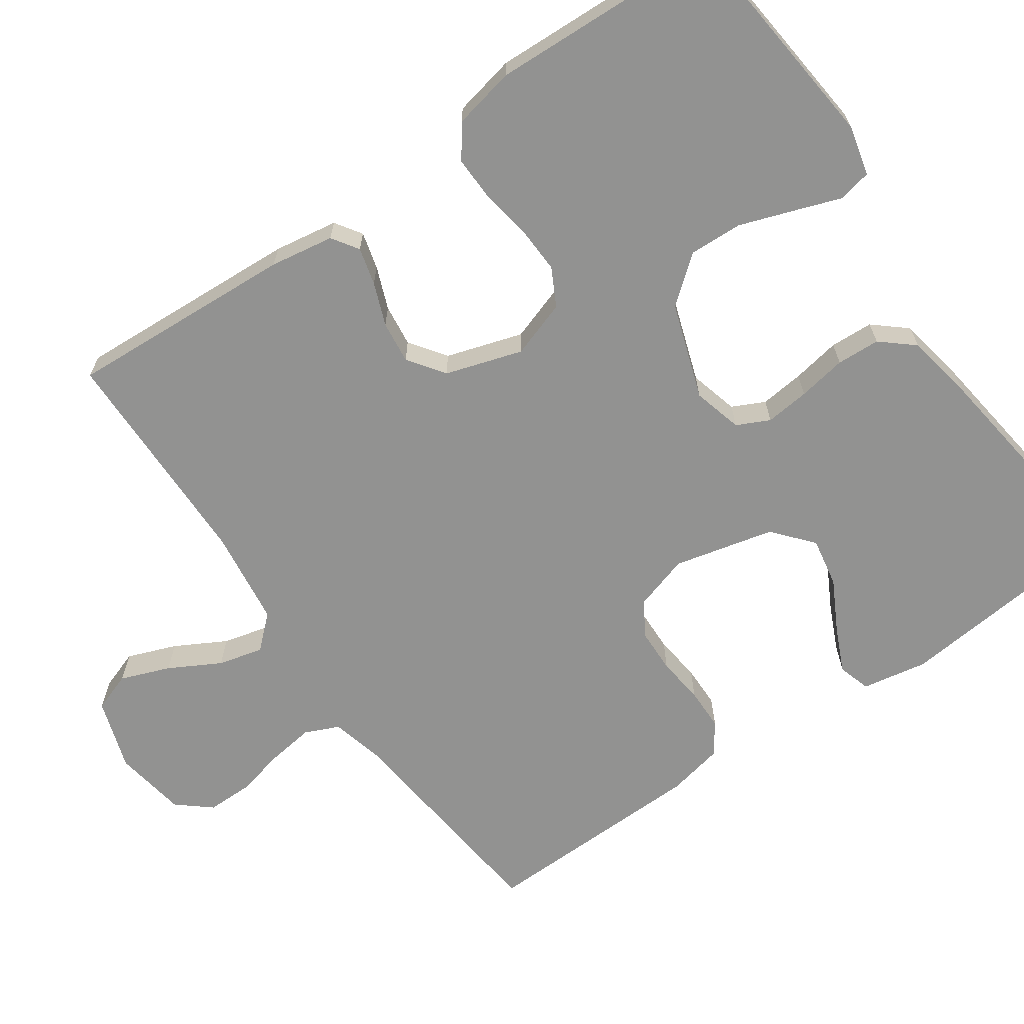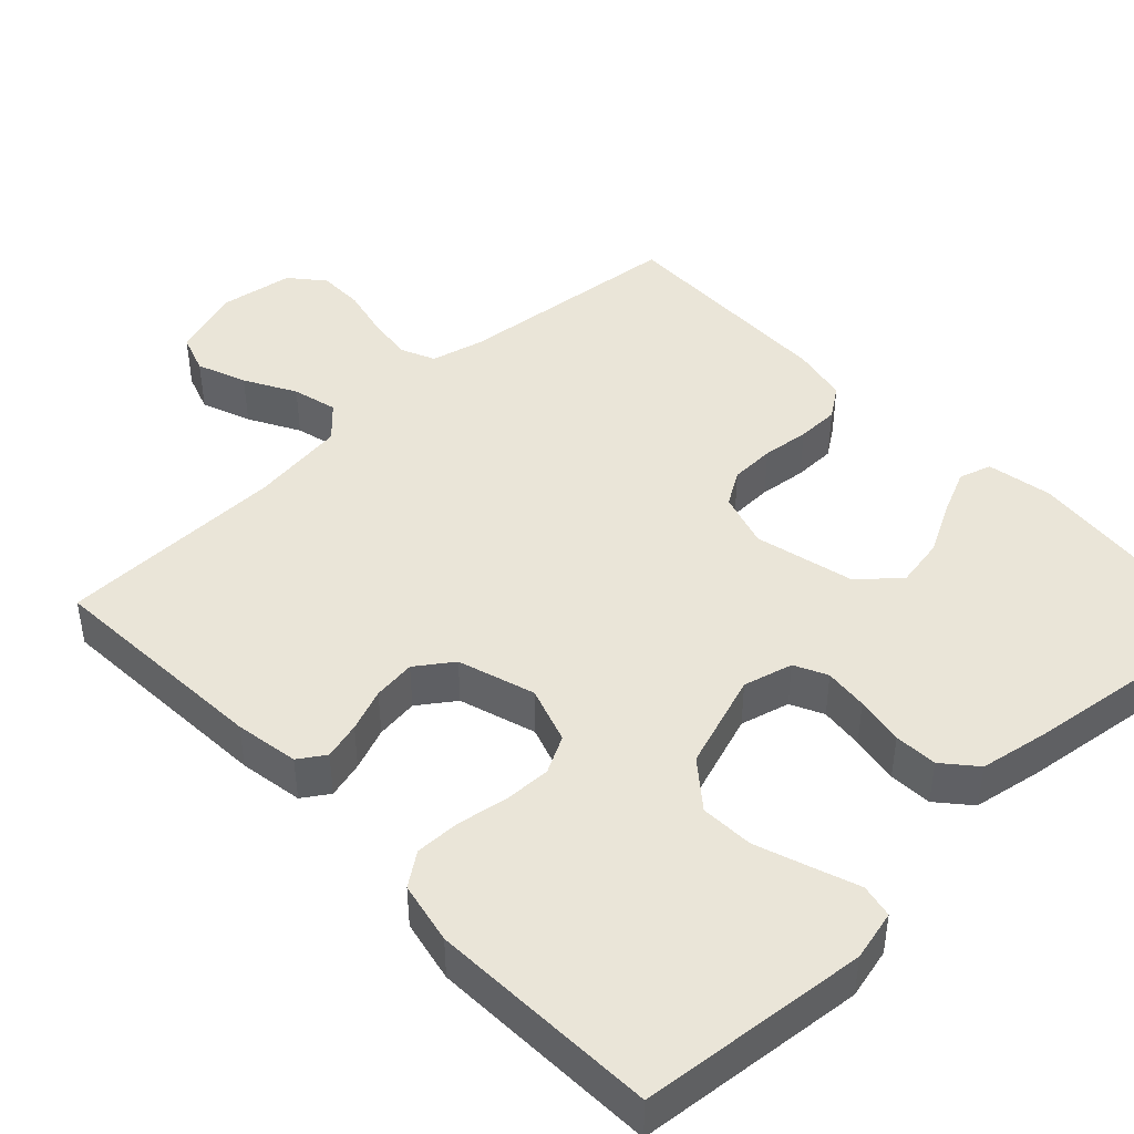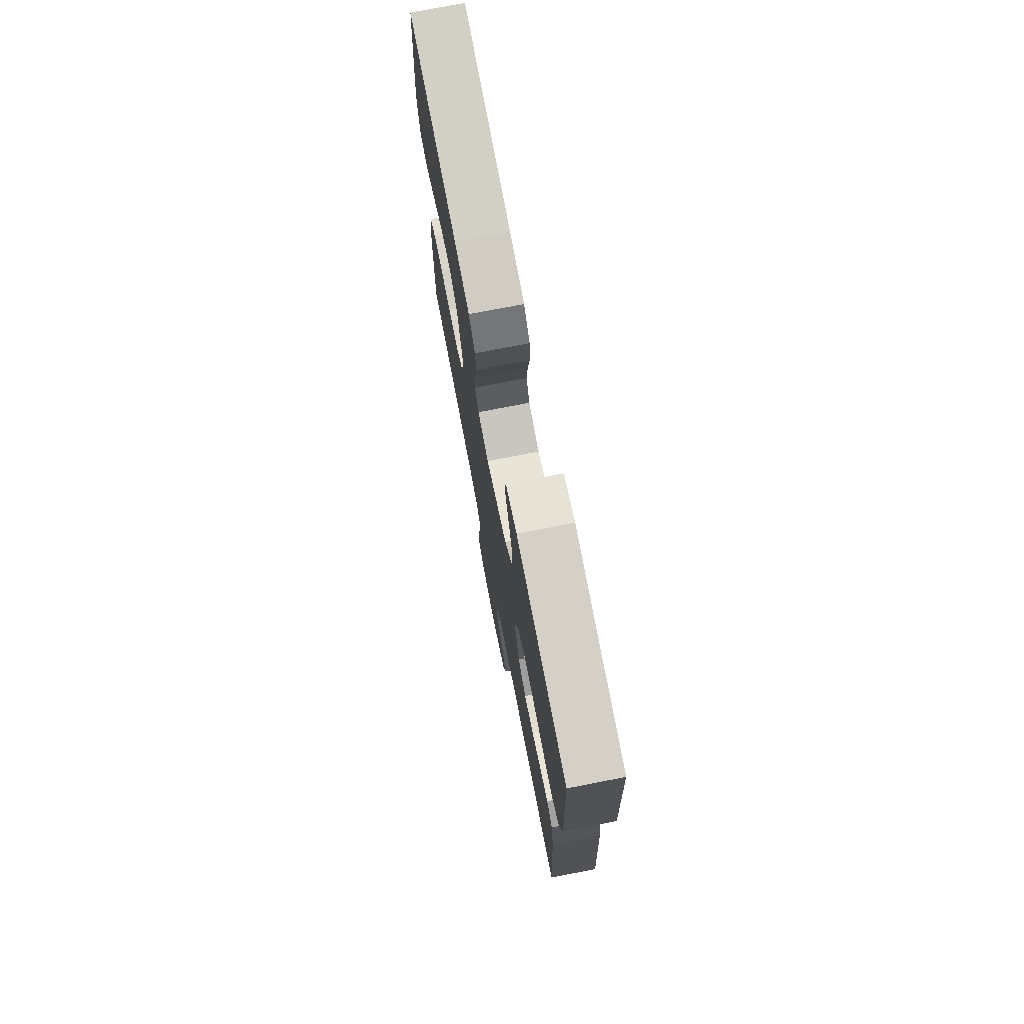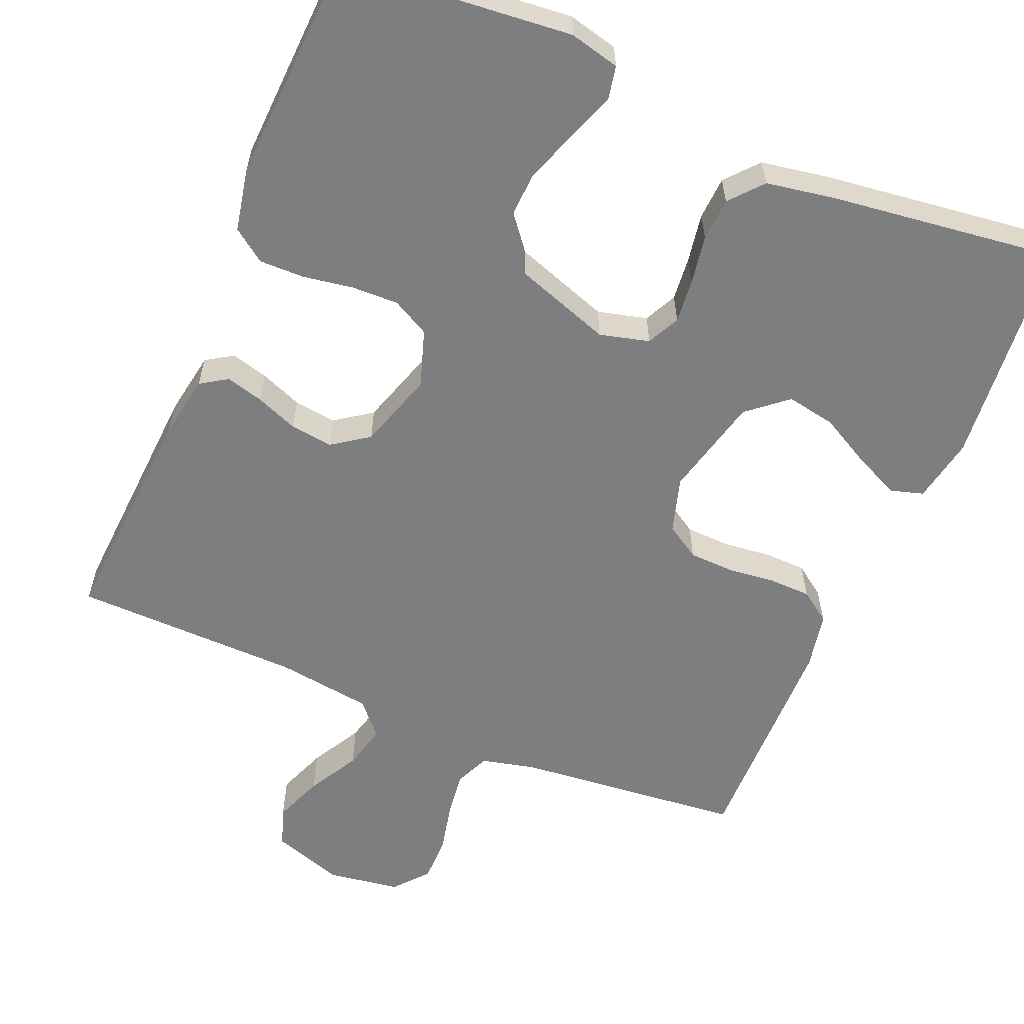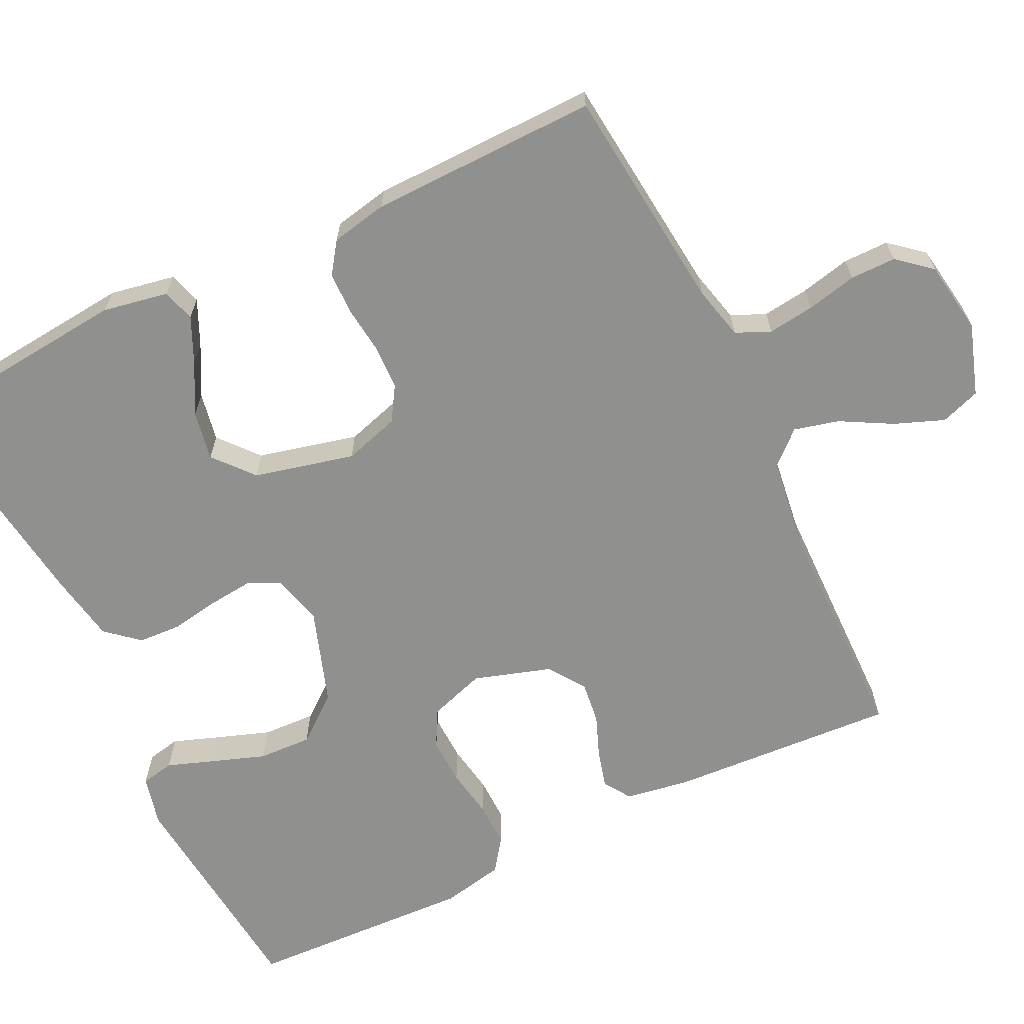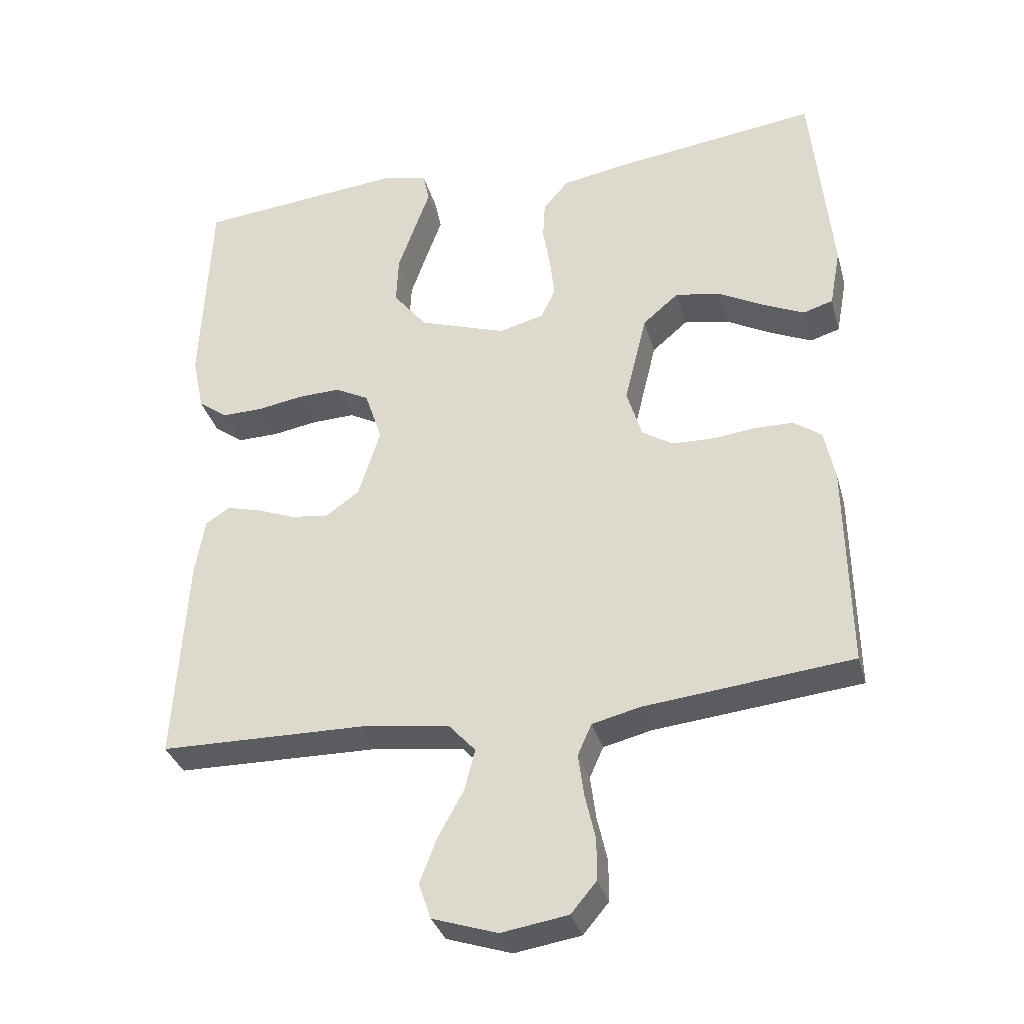
<metadata>
{"format":"obj","ext":"obj","renderer":"f3d","projection":"perspective","resolution":1024,"background":"white","views":[{"elev":-66.3,"azim":-55.0,"up":"+Y"},{"elev":44.6,"azim":-43.4,"up":"+Y"},{"elev":74.9,"azim":-101.0,"up":"+Z"},{"elev":-59.3,"azim":-23.0,"up":"+Y"},{"elev":-65.5,"azim":115.9,"up":"+Y"},{"elev":-33.8,"azim":15.1,"up":"+Z"}]}
</metadata>
<code>
v -0.5 0.07 -0.5
v -0.482 0.07 -0.2
v -0.468 0.07 -0.116
v -0.433 0.07 -0.093
v -0.384 0.07 -0.106
v -0.328 0.07 -0.128
v -0.272 0.07 -0.135
v -0.224 0.07 -0.101
v -0.192 0.07 0
v -0.217 0.07 0.075
v -0.266 0.07 0.101
v -0.328 0.07 0.099
v -0.394 0.07 0.088
v -0.453 0.07 0.087
v -0.496 0.07 0.118
v -0.513 0.07 0.2
v -0.5 0.07 0.5
v -0.2 0.07 0.529
v -0.134 0.07 0.513
v -0.125 0.07 0.469
v -0.147 0.07 0.408
v -0.172 0.07 0.337
v -0.175 0.07 0.267
v -0.126 0.07 0.206
v 0 0.07 0.163
v 0.065 0.07 0.18
v 0.086 0.07 0.223
v 0.08 0.07 0.281
v 0.069 0.07 0.345
v 0.072 0.07 0.402
v 0.109 0.07 0.445
v 0.2 0.07 0.461
v 0.5 0.07 0.5
v 0.529 0.07 0.2
v 0.513 0.07 0.114
v 0.47 0.07 0.101
v 0.411 0.07 0.128
v 0.344 0.07 0.164
v 0.279 0.07 0.176
v 0.227 0.07 0.132
v 0.195 0.07 0
v 0.217 0.07 -0.073
v 0.262 0.07 -0.101
v 0.321 0.07 -0.103
v 0.383 0.07 -0.096
v 0.439 0.07 -0.097
v 0.48 0.07 -0.126
v 0.495 0.07 -0.2
v 0.5 0.07 -0.5
v 0.2 0.07 -0.531
v 0.13 0.07 -0.548
v 0.11 0.07 -0.593
v 0.118 0.07 -0.654
v 0.133 0.07 -0.72
v 0.133 0.07 -0.78
v 0.096 0.07 -0.824
v 0 0.07 -0.839
v -0.094 0.07 -0.808
v -0.112 0.07 -0.756
v -0.087 0.07 -0.691
v -0.05 0.07 -0.624
v -0.035 0.07 -0.565
v -0.074 0.07 -0.522
v -0.2 0.07 -0.505
v -0.5 0 -0.5
v -0.482 0 -0.2
v -0.468 0 -0.116
v -0.433 0 -0.093
v -0.384 0 -0.106
v -0.328 0 -0.128
v -0.272 0 -0.135
v -0.224 0 -0.101
v -0.192 0 0
v -0.217 0 0.075
v -0.266 0 0.101
v -0.328 0 0.099
v -0.394 0 0.088
v -0.453 0 0.087
v -0.496 0 0.118
v -0.513 0 0.2
v -0.5 0 0.5
v -0.2 0 0.529
v -0.134 0 0.513
v -0.125 0 0.469
v -0.147 0 0.408
v -0.172 0 0.337
v -0.175 0 0.267
v -0.126 0 0.206
v 0 0 0.163
v 0.065 0 0.18
v 0.086 0 0.223
v 0.08 0 0.281
v 0.069 0 0.345
v 0.072 0 0.402
v 0.109 0 0.445
v 0.2 0 0.461
v 0.5 0 0.5
v 0.529 0 0.2
v 0.513 0 0.114
v 0.47 0 0.101
v 0.411 0 0.128
v 0.344 0 0.164
v 0.279 0 0.176
v 0.227 0 0.132
v 0.195 0 0
v 0.217 0 -0.073
v 0.262 0 -0.101
v 0.321 0 -0.103
v 0.383 0 -0.096
v 0.439 0 -0.097
v 0.48 0 -0.126
v 0.495 0 -0.2
v 0.5 0 -0.5
v 0.2 0 -0.531
v 0.13 0 -0.548
v 0.11 0 -0.593
v 0.118 0 -0.654
v 0.133 0 -0.72
v 0.133 0 -0.78
v 0.096 0 -0.824
v 0 0 -0.839
v -0.094 0 -0.808
v -0.112 0 -0.756
v -0.087 0 -0.691
v -0.05 0 -0.624
v -0.035 0 -0.565
v -0.074 0 -0.522
v -0.2 0 -0.505
f 58 59 60 61
f 58 61 62
f 57 58 62
f 56 57 62
f 53 54 55 56
f 52 53 56 62
f 51 52 62 63
f 47 48 49 50
f 44 45 46 47
f 43 44 47 50
f 42 43 50 51
f 35 36 37 38
f 33 34 35 38
f 33 38 39
f 32 33 39 40
f 28 29 30 31
f 27 28 31 32
f 18 19 20 21
f 18 21 22
f 17 18 22 23
f 12 13 14 15
f 11 12 15 16
f 3 4 5 6
f 3 6 7
f 64 1 2 3
f 64 3 7
f 63 64 7 8
f 41 42 51 63
f 41 63 8 9
f 27 32 40 41
f 26 27 41
f 25 26 41 9
f 24 25 9 10
f 23 24 10 11
f 11 16 17 23
f 125 124 123 122
f 126 125 122
f 126 122 121
f 126 121 120
f 120 119 118 117
f 126 120 117 116
f 127 126 116 115
f 114 113 112 111
f 111 110 109 108
f 114 111 108 107
f 115 114 107 106
f 102 101 100 99
f 102 99 98 97
f 103 102 97
f 104 103 97 96
f 95 94 93 92
f 96 95 92 91
f 85 84 83 82
f 86 85 82
f 87 86 82 81
f 79 78 77 76
f 80 79 76 75
f 70 69 68 67
f 71 70 67
f 67 66 65 128
f 71 67 128
f 72 71 128 127
f 127 115 106 105
f 73 72 127 105
f 105 104 96 91
f 105 91 90
f 73 105 90 89
f 74 73 89 88
f 75 74 88 87
f 87 81 80 75
f 1 65 66 2
f 2 66 67 3
f 3 67 68 4
f 4 68 69 5
f 5 69 70 6
f 6 70 71 7
f 7 71 72 8
f 8 72 73 9
f 9 73 74 10
f 10 74 75 11
f 11 75 76 12
f 12 76 77 13
f 13 77 78 14
f 14 78 79 15
f 15 79 80 16
f 16 80 81 17
f 17 81 82 18
f 18 82 83 19
f 19 83 84 20
f 20 84 85 21
f 21 85 86 22
f 22 86 87 23
f 23 87 88 24
f 24 88 89 25
f 25 89 90 26
f 26 90 91 27
f 27 91 92 28
f 28 92 93 29
f 29 93 94 30
f 30 94 95 31
f 31 95 96 32
f 32 96 97 33
f 33 97 98 34
f 34 98 99 35
f 35 99 100 36
f 36 100 101 37
f 37 101 102 38
f 38 102 103 39
f 39 103 104 40
f 40 104 105 41
f 41 105 106 42
f 42 106 107 43
f 43 107 108 44
f 44 108 109 45
f 45 109 110 46
f 46 110 111 47
f 47 111 112 48
f 48 112 113 49
f 49 113 114 50
f 50 114 115 51
f 51 115 116 52
f 52 116 117 53
f 53 117 118 54
f 54 118 119 55
f 55 119 120 56
f 56 120 121 57
f 57 121 122 58
f 58 122 123 59
f 59 123 124 60
f 60 124 125 61
f 61 125 126 62
f 62 126 127 63
f 63 127 128 64
f 64 128 65 1

</code>
